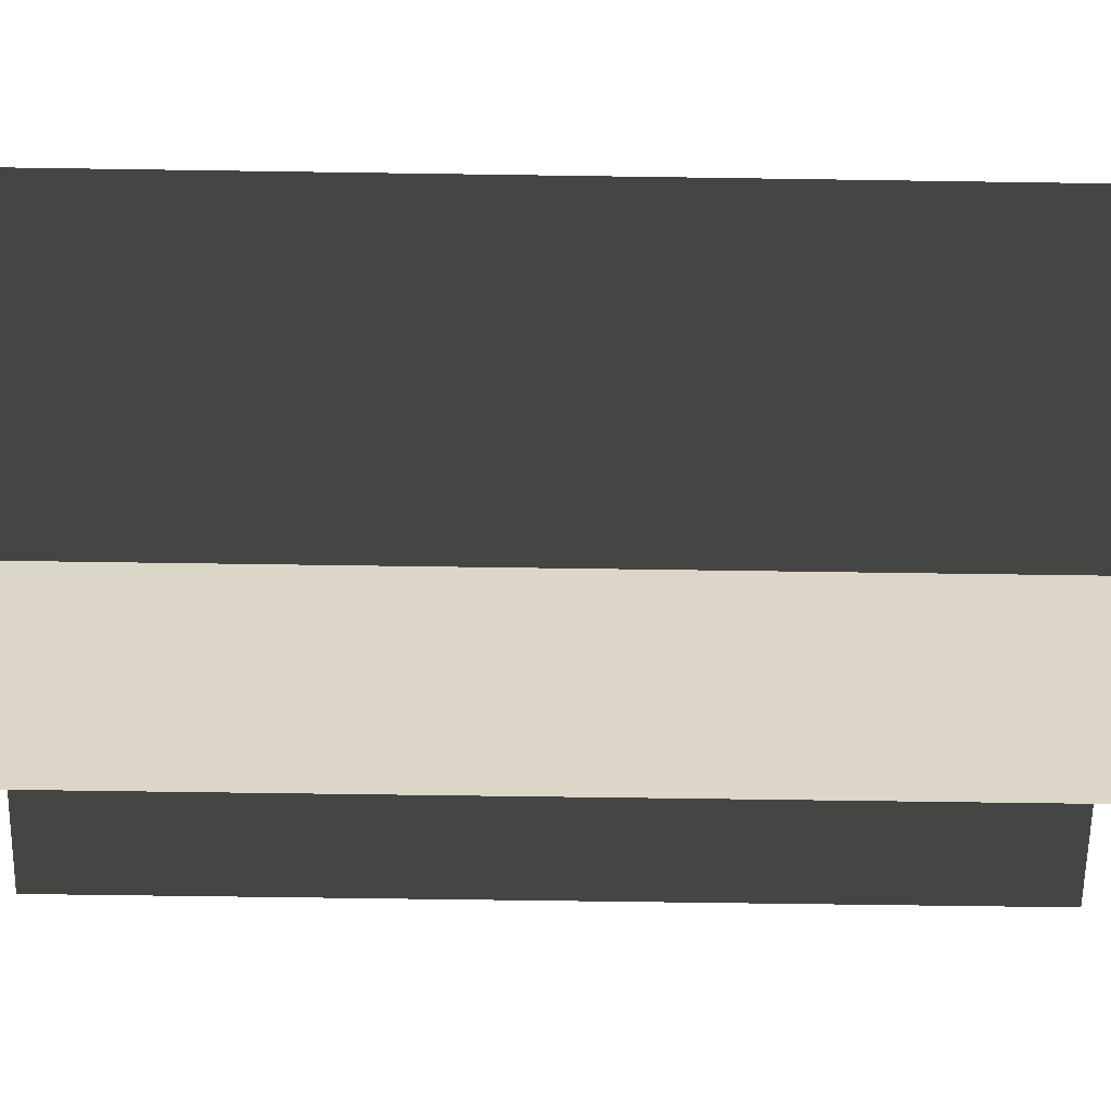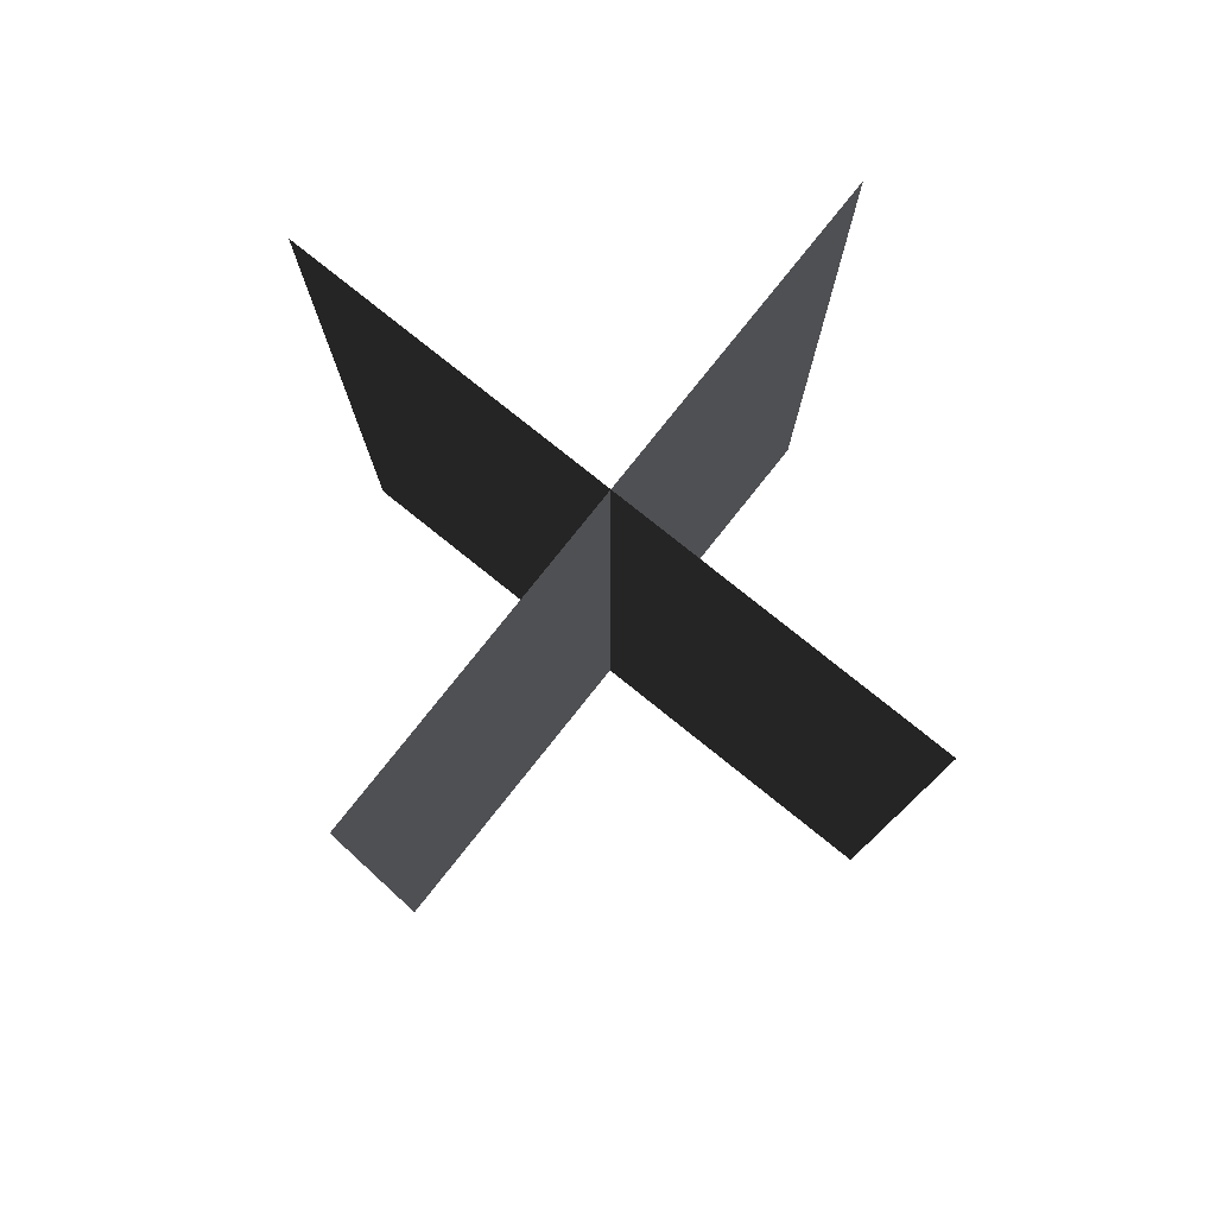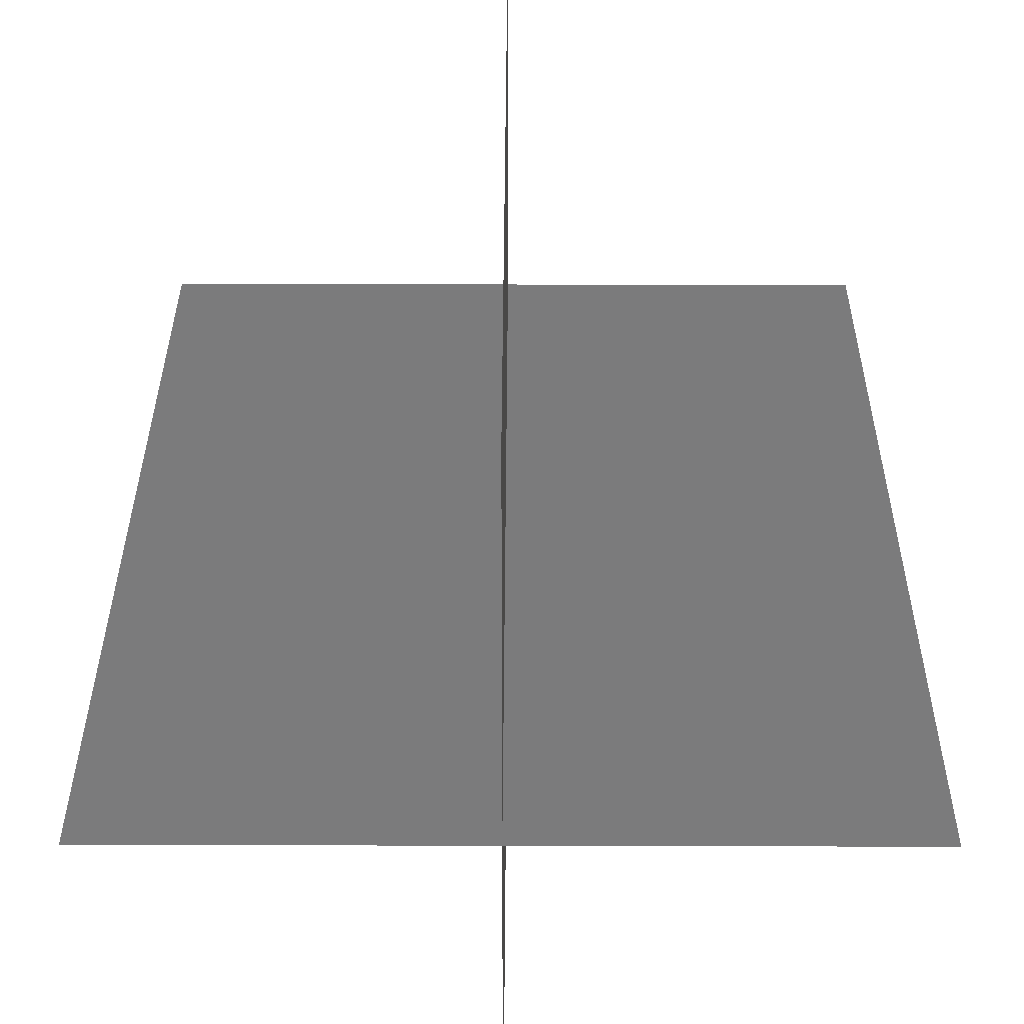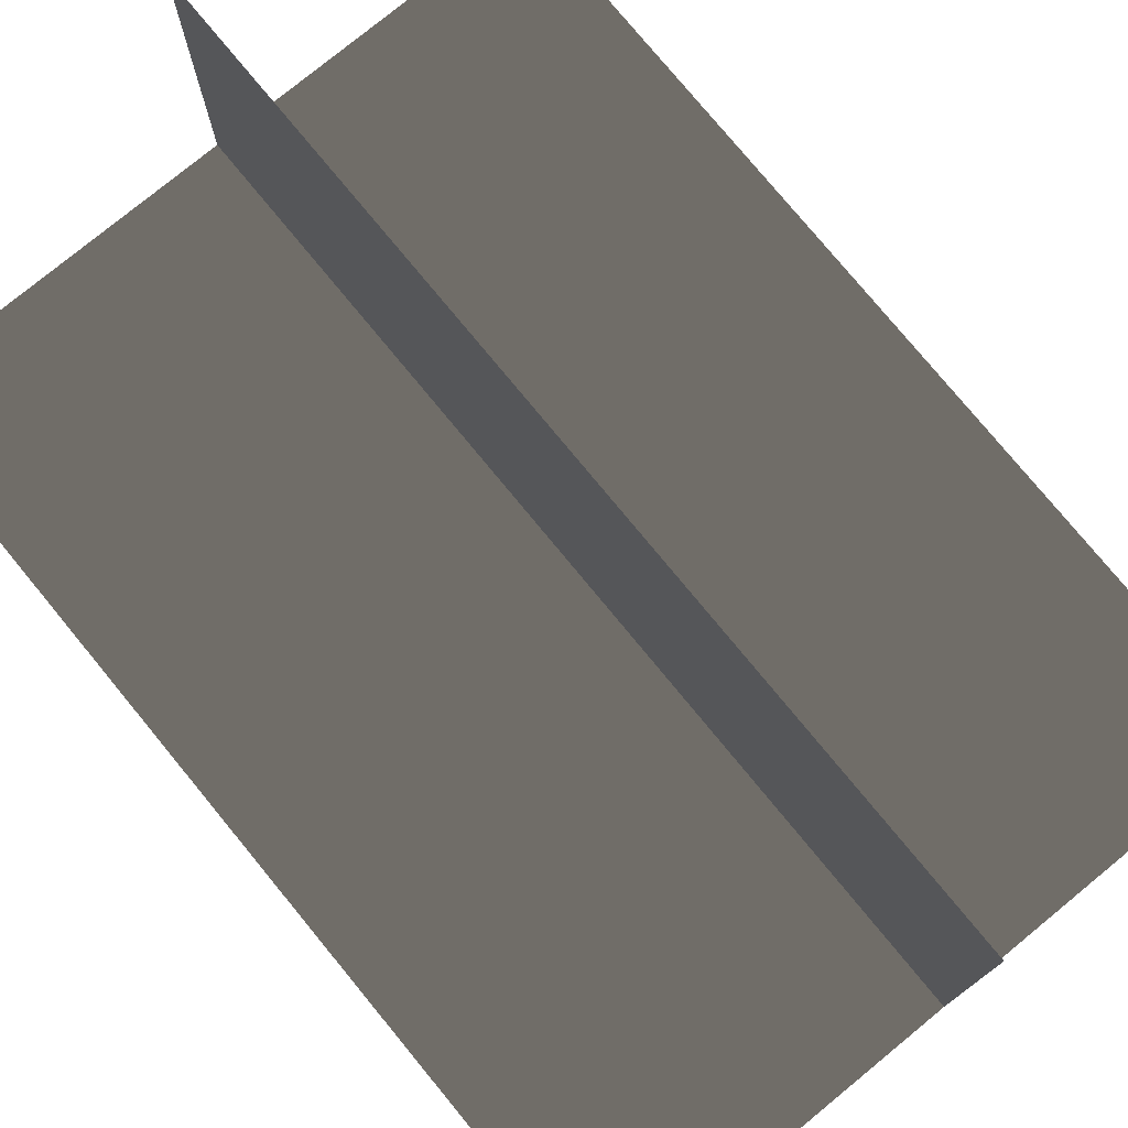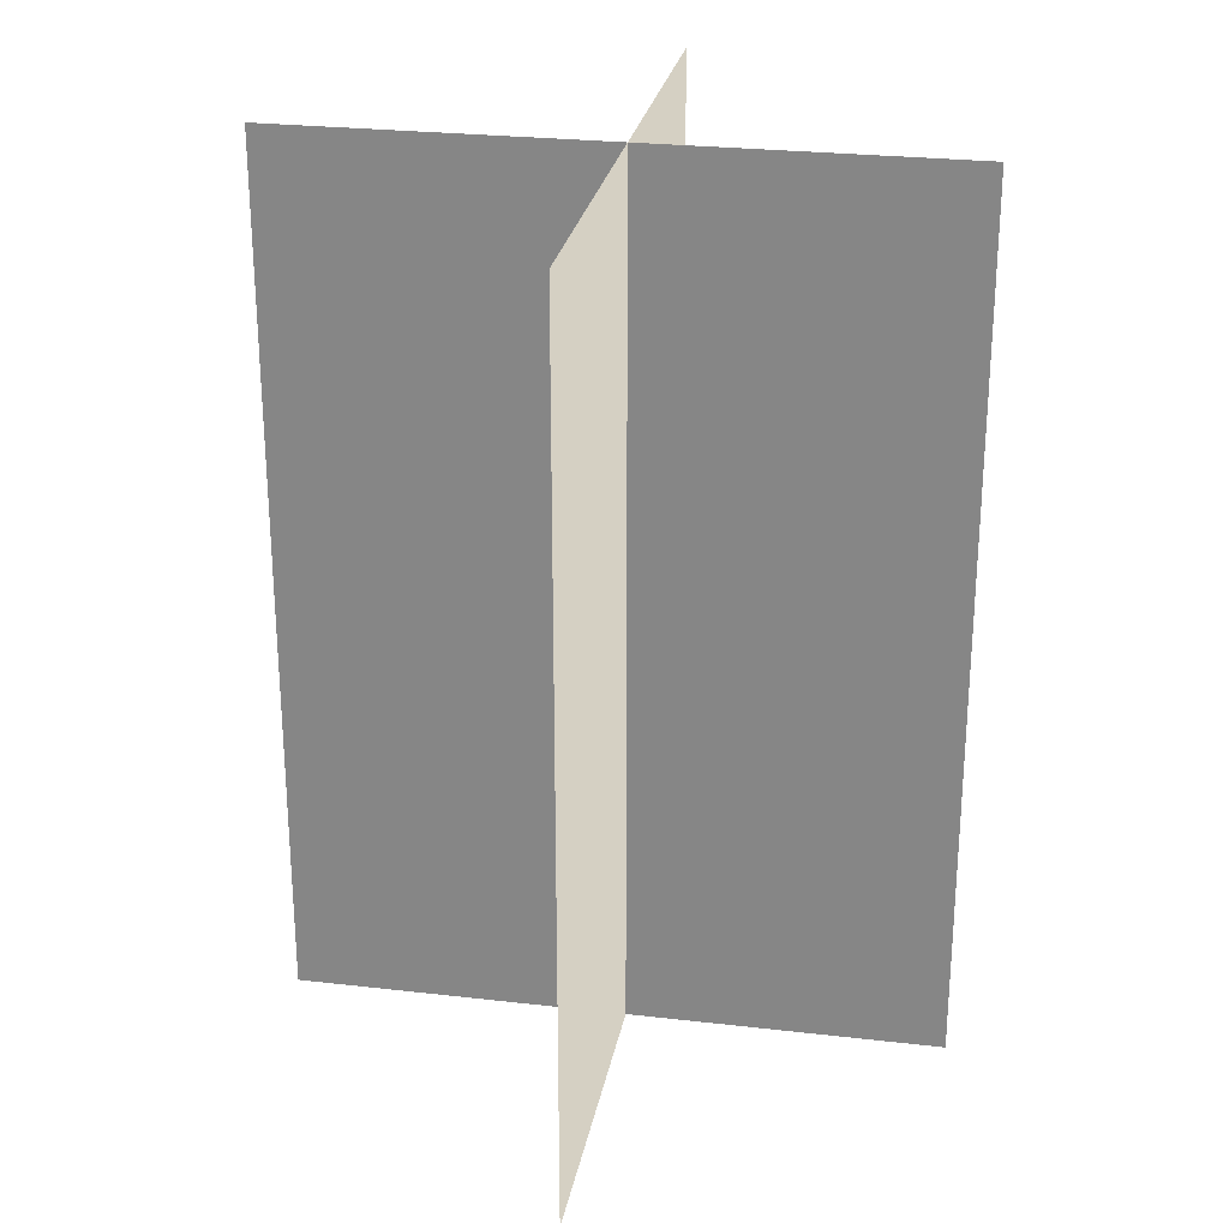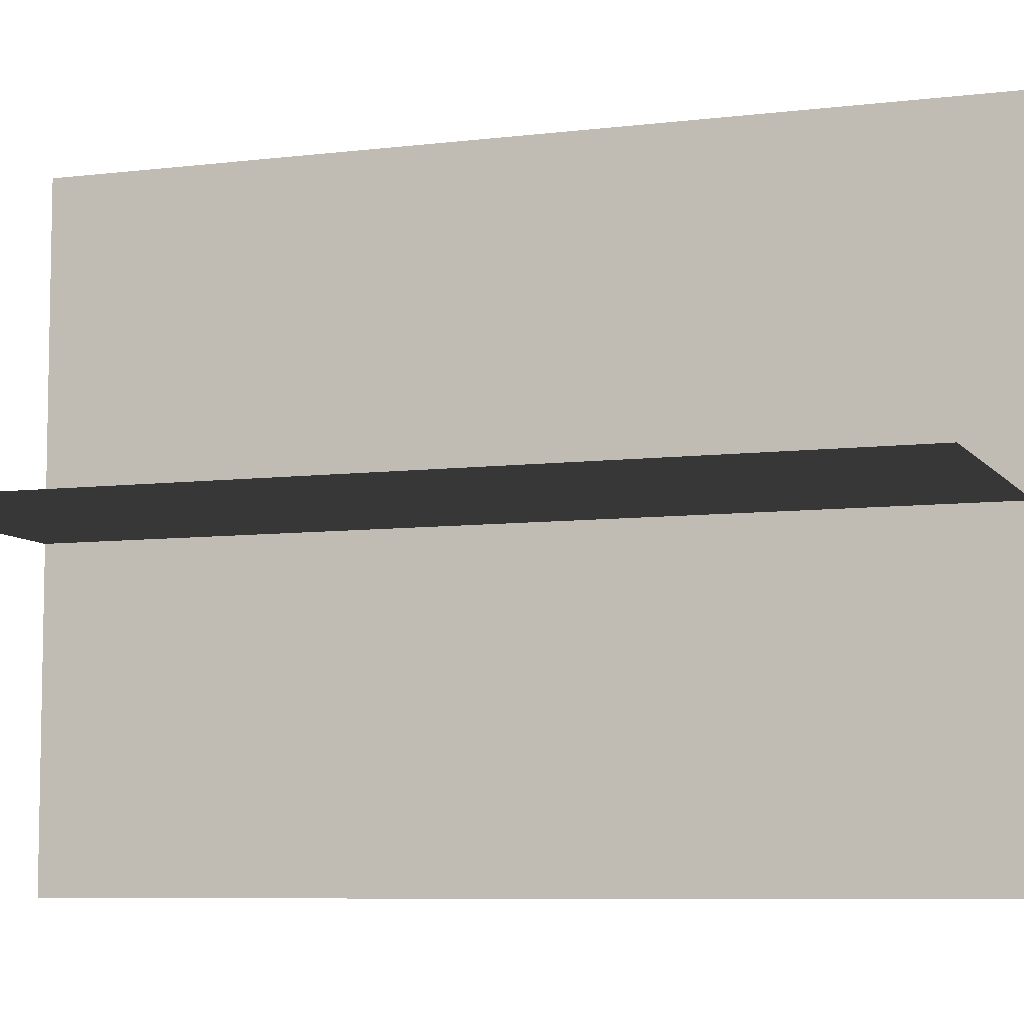
<metadata>
{"format":"obj","ext":"obj","renderer":"f3d","projection":"perspective","resolution":1024,"background":"white","views":[{"elev":-60.0,"azim":-90.9,"up":"+Y"},{"elev":79.7,"azim":-141.4,"up":"+Z"},{"elev":31.6,"azim":-179.8,"up":"+Y"},{"elev":77.1,"azim":-39.4,"up":"+Y"},{"elev":26.3,"azim":-79.7,"up":"+Z"},{"elev":-7.4,"azim":109.5,"up":"+Y"}]}
</metadata>
<code>
v 0.1617 -0.009193 1.928e-06
v 0.1617 -0.009193 0.4323
v -0.1562 -0.009193 0.4323
v -0.1562 -0.009193 1.928e-06
v 0.005386 -0.1631 1.946e-06
v 0.005386 -0.1631 0.4323
v 0.005386 0.1548 0.4323
v 0.005386 0.1548 1.908e-06
g Palm_Tree_(32)_23982_593
f 1 3 2
f 1 4 3
f 5 7 6
f 5 8 7

</code>
